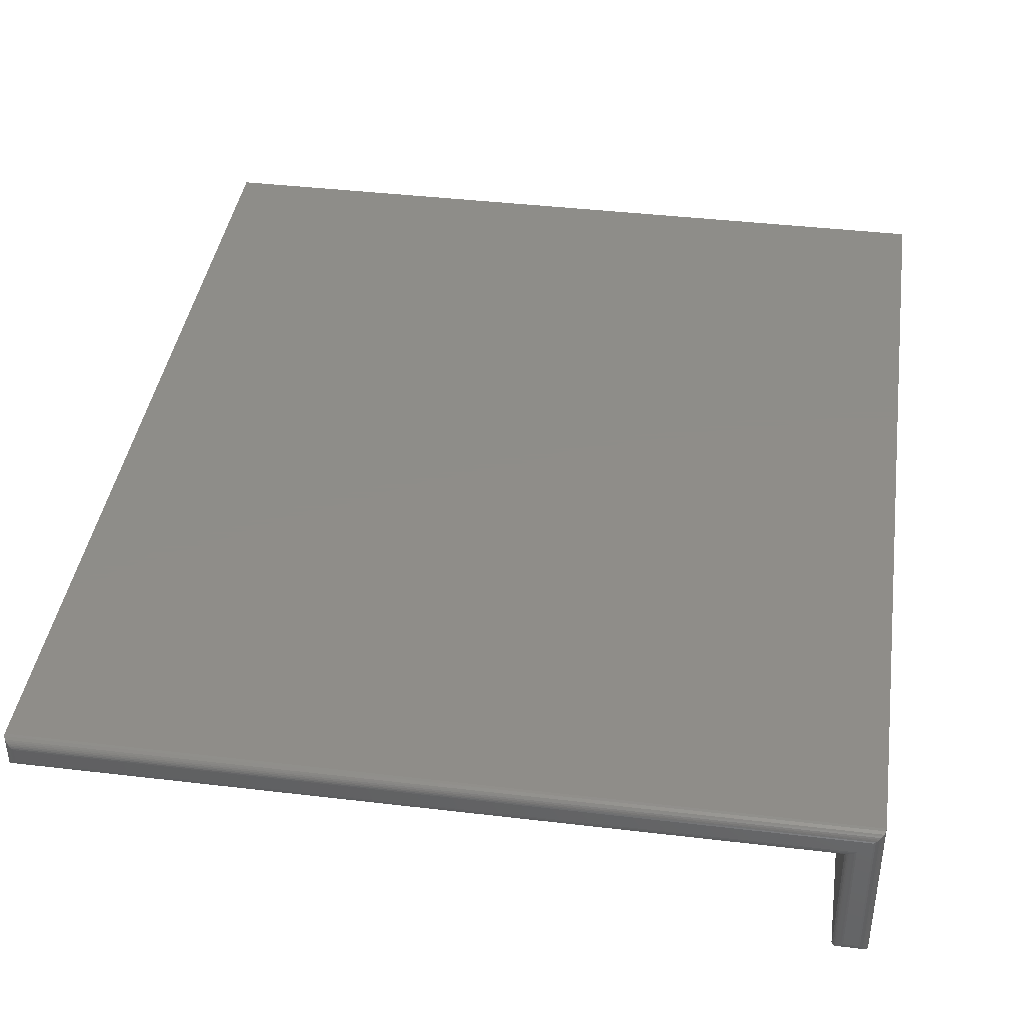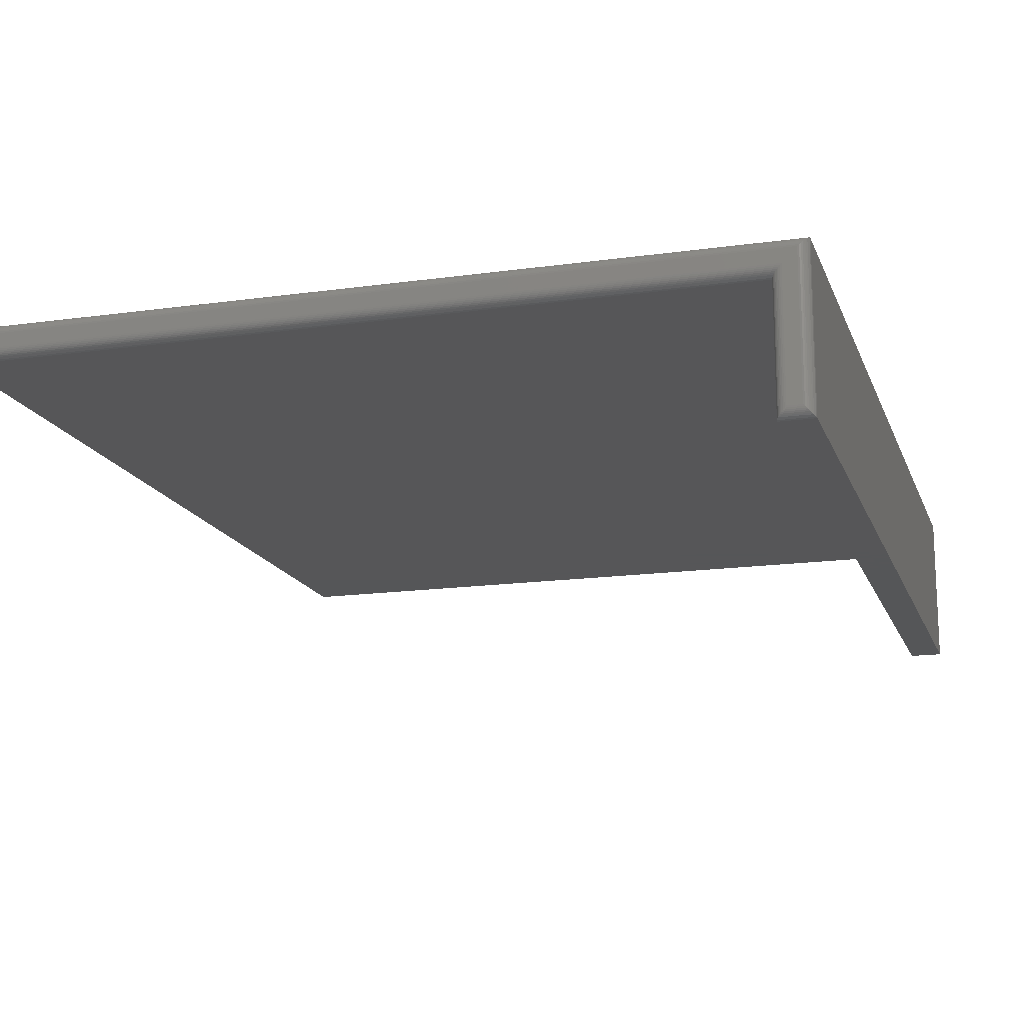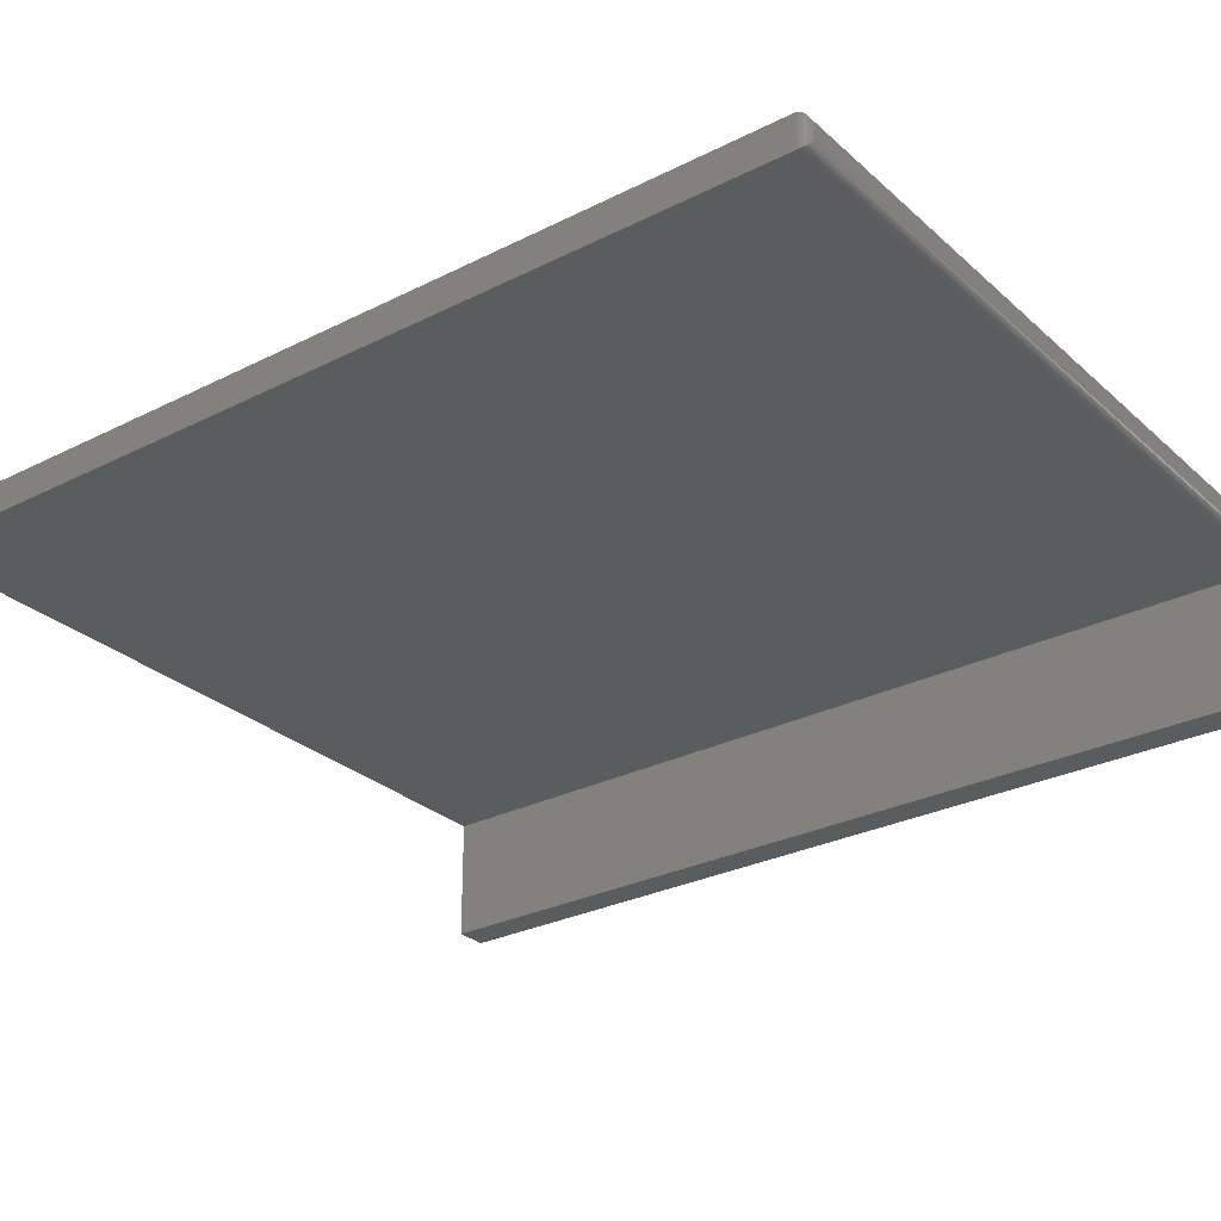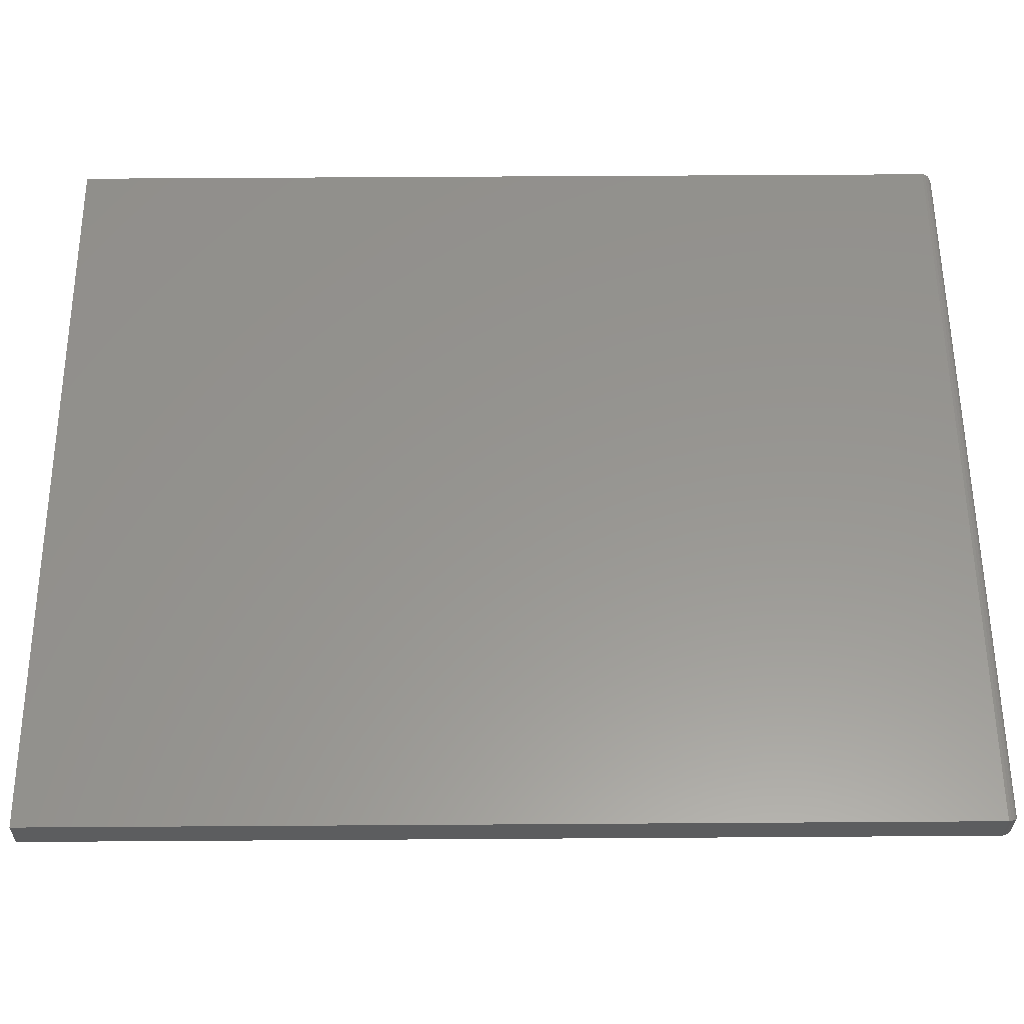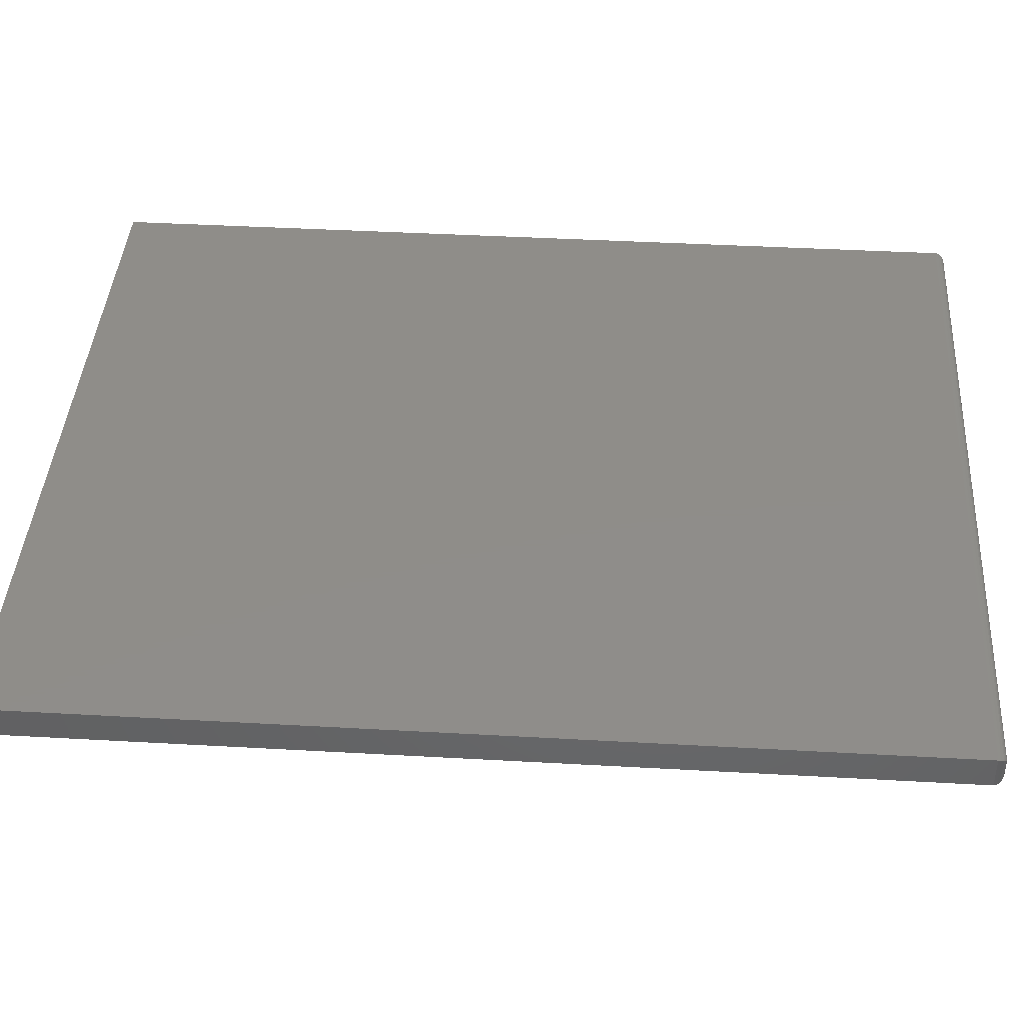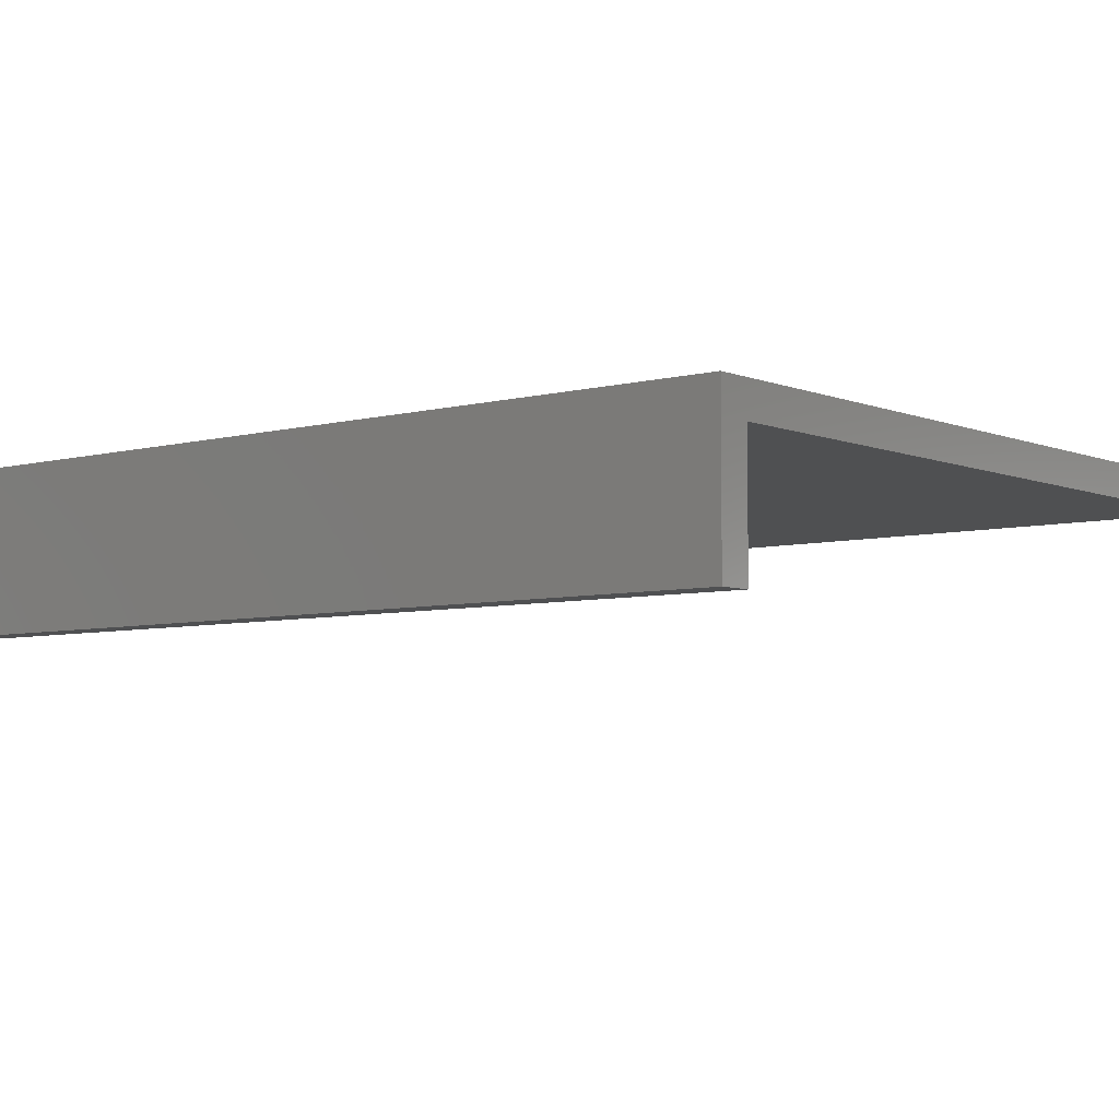
<metadata>
{"format":"stl","ext":"stl","renderer":"f3d","projection":"perspective","resolution":1024,"background":"white","views":[{"elev":40.3,"azim":-171.7,"up":"+Z"},{"elev":-15.9,"azim":-163.7,"up":"+Z"},{"elev":-28.5,"azim":127.2,"up":"+Z"},{"elev":58.0,"azim":89.6,"up":"+Z"},{"elev":41.5,"azim":93.9,"up":"+Z"},{"elev":-5.6,"azim":-50.8,"up":"+Z"}]}
</metadata>
<code>
# stl→obj: 60 verts, 116 faces
v -0.044 7.806e-18 0.05962
v -0.044 1.643e-18 -0.03906
v -0.05469 9.758e-19 -0.03906
v -0.05469 7.806e-18 0.07031
v 0.5547 4.586e-17 0.07031
v 0.5547 4.519e-17 0.05962
v -0.0625 -0.007812 0.07812
v -0.0625 -0.007812 -0.04688
v -0.0625 -0.75 0.07812
v -0.0625 -0.75 -0.04688
v 0.5625 -0.007812 0.07812
v 0.5625 -0.75 0.07812
v 0.5625 -0.007812 0.05181
v 0.5625 -0.75 0.05181
v -0.03618 -0.007812 0.05181
v -0.03618 -0.75 0.05181
v -0.03618 -0.007812 -0.04688
v -0.03618 -0.75 -0.04688
v 0.5559 -9.925e-05 0.05838
v -0.04276 -9.925e-05 0.05838
v 0.5571 -0.0003935 0.05717
v -0.04155 -0.0003935 0.05717
v 0.5583 -0.0008761 0.05603
v -0.0404 -0.0008761 0.05603
v 0.5593 -0.001539 0.05497
v -0.03934 -0.001539 0.05497
v -0.03839 -0.002368 0.05402
v 0.5603 -0.002368 0.05402
v -0.03759 -0.003342 0.05321
v 0.5611 -0.003342 0.05321
v 0.5622 -0.005616 0.05212
v -0.0365 -0.005616 0.05212
v -0.04275 -9.925e-05 -0.0403
v -0.04155 -0.0003935 -0.04151
v -0.0404 -0.0008761 -0.04266
v -0.03934 -0.001539 -0.04372
v -0.03839 -0.002368 -0.04467
v -0.03759 -0.003342 -0.04547
v -0.0365 -0.005616 -0.04656
v -0.05593 -9.925e-05 -0.04031
v -0.05714 -0.0003935 -0.04151
v -0.05828 -0.0008761 -0.04266
v -0.05934 -0.001539 -0.04372
v -0.06029 -0.002368 -0.04467
v -0.06109 -0.003342 -0.04547
v -0.06218 -0.005616 -0.04656
v -0.05593 -9.925e-05 0.07155
v -0.05714 -0.0003935 0.07276
v -0.05828 -0.0008761 0.07391
v -0.05934 -0.001539 0.07497
v -0.06029 -0.002368 0.07592
v -0.06109 -0.003342 0.07672
v -0.06218 -0.005616 0.07781
v 0.5559 -9.925e-05 0.07156
v 0.5571 -0.0003935 0.07276
v 0.5583 -0.0008761 0.07391
v 0.5593 -0.001539 0.07497
v 0.5603 -0.002368 0.07592
v 0.5611 -0.003342 0.07672
v 0.5622 -0.005616 0.07781
f 1 2 3
f 3 4 1
f 1 4 5
f 1 5 6
f 7 8 9
f 9 8 10
f 11 7 12
f 12 7 9
f 13 11 14
f 14 11 12
f 15 13 16
f 16 13 14
f 17 15 18
f 18 15 16
f 8 17 10
f 10 17 18
f 1 19 20
f 1 6 19
f 20 19 21
f 20 21 22
f 22 21 23
f 22 23 24
f 24 23 25
f 24 25 26
f 26 25 27
f 27 25 28
f 27 28 29
f 29 28 30
f 29 30 31
f 13 15 31
f 31 15 32
f 31 32 29
f 2 20 33
f 2 1 20
f 20 22 33
f 33 22 34
f 34 22 24
f 34 24 35
f 24 26 35
f 35 26 36
f 36 26 37
f 37 26 27
f 37 27 38
f 38 27 29
f 38 29 32
f 15 17 32
f 32 17 39
f 32 39 38
f 3 33 40
f 3 2 33
f 33 34 40
f 40 34 41
f 34 35 41
f 41 35 42
f 35 36 42
f 42 36 43
f 36 37 43
f 43 37 44
f 37 38 44
f 44 38 45
f 38 39 45
f 17 8 39
f 39 8 46
f 39 46 45
f 4 40 47
f 4 3 40
f 40 41 47
f 47 41 48
f 41 42 48
f 48 42 49
f 42 43 49
f 49 43 50
f 43 44 50
f 50 44 51
f 44 45 51
f 51 45 52
f 45 46 52
f 8 7 46
f 46 7 53
f 46 53 52
f 5 47 54
f 5 4 47
f 47 48 54
f 54 48 55
f 48 49 55
f 55 49 56
f 49 50 56
f 56 50 57
f 50 51 57
f 57 51 58
f 51 52 58
f 58 52 59
f 52 53 59
f 7 11 53
f 53 11 60
f 53 60 59
f 6 54 19
f 6 5 54
f 54 55 19
f 19 55 21
f 55 56 21
f 21 56 23
f 56 57 23
f 23 57 25
f 57 58 25
f 25 58 28
f 58 59 28
f 28 59 30
f 59 60 30
f 11 13 60
f 60 13 31
f 60 31 30
f 10 18 9
f 9 18 16
f 9 16 12
f 12 16 14

</code>
